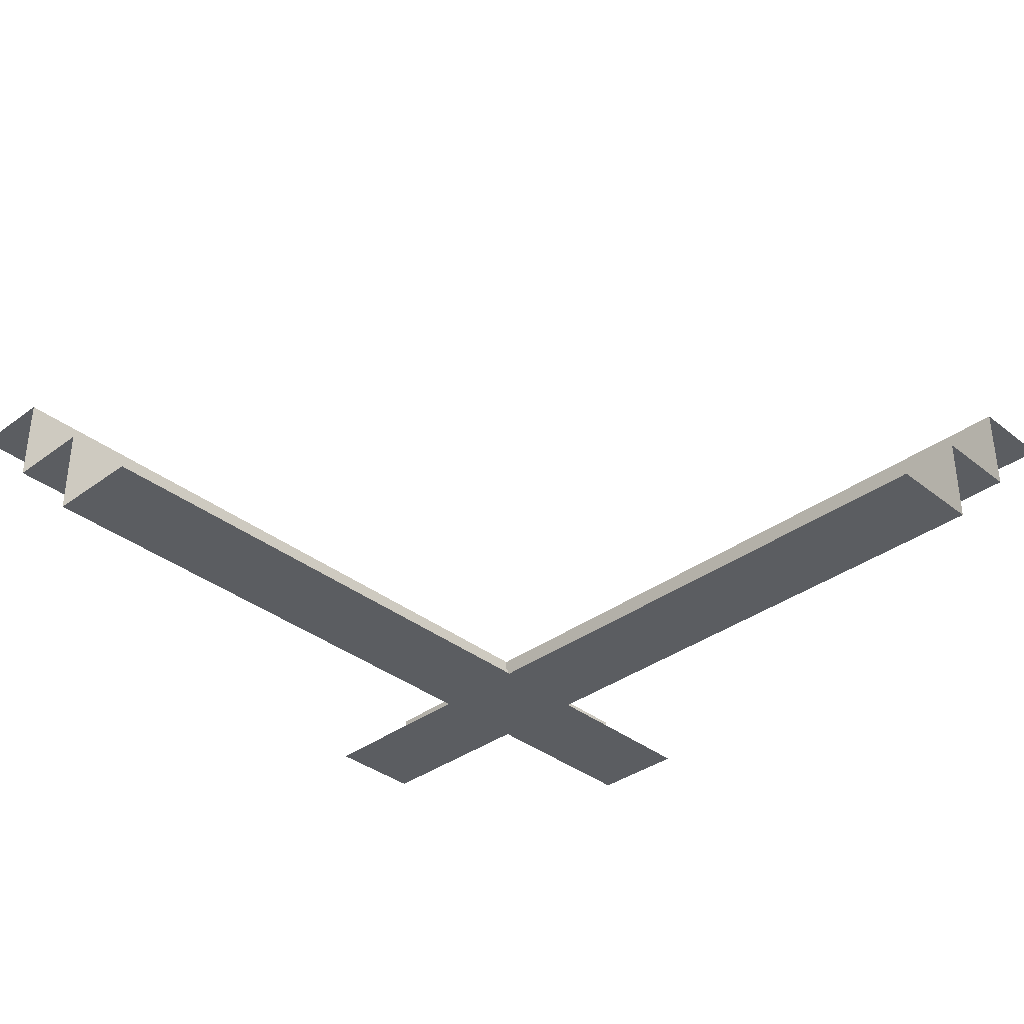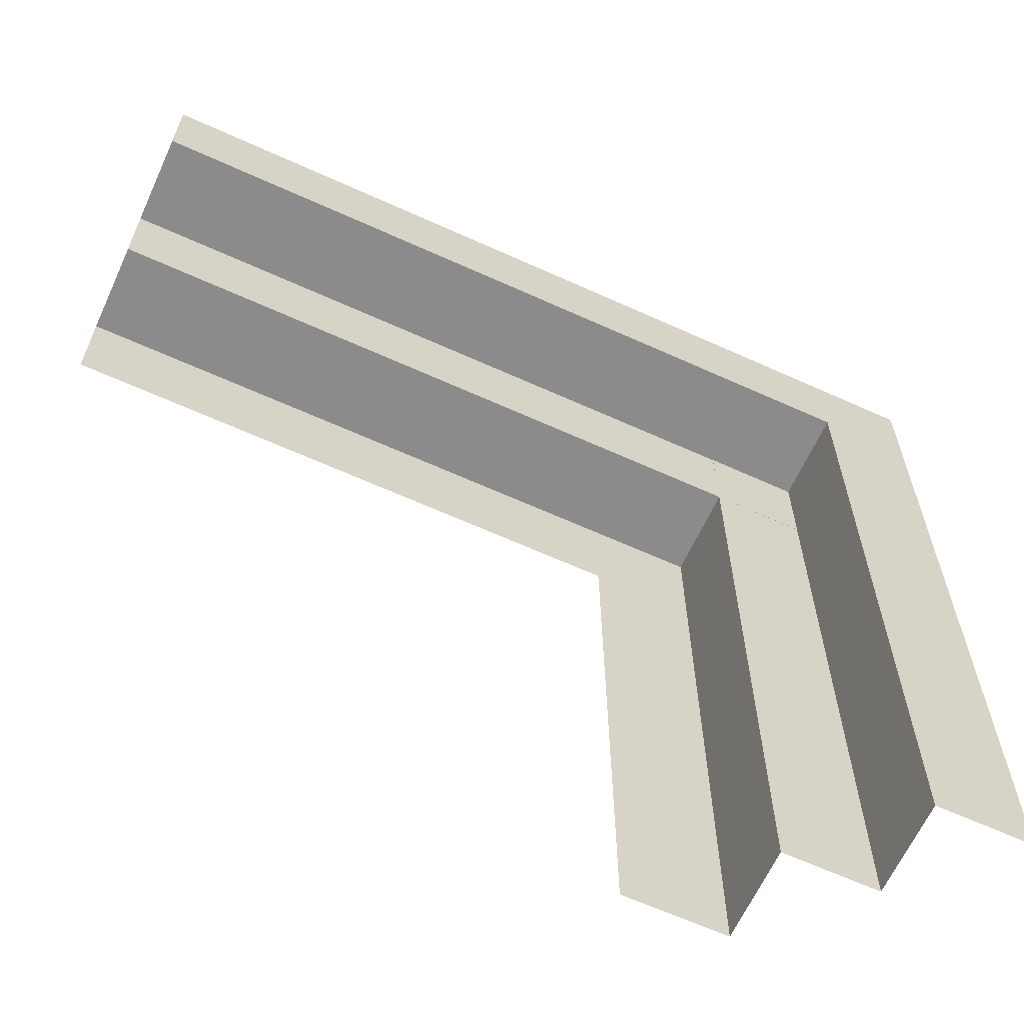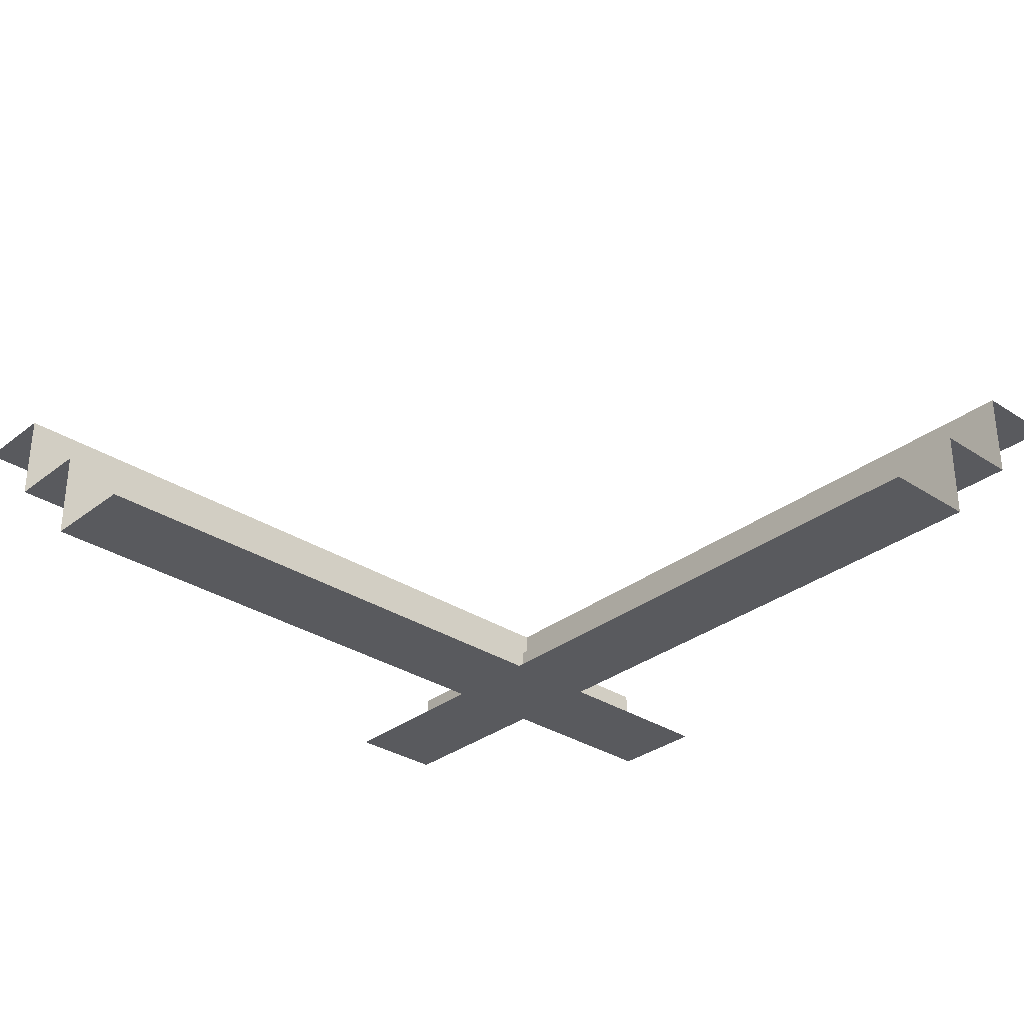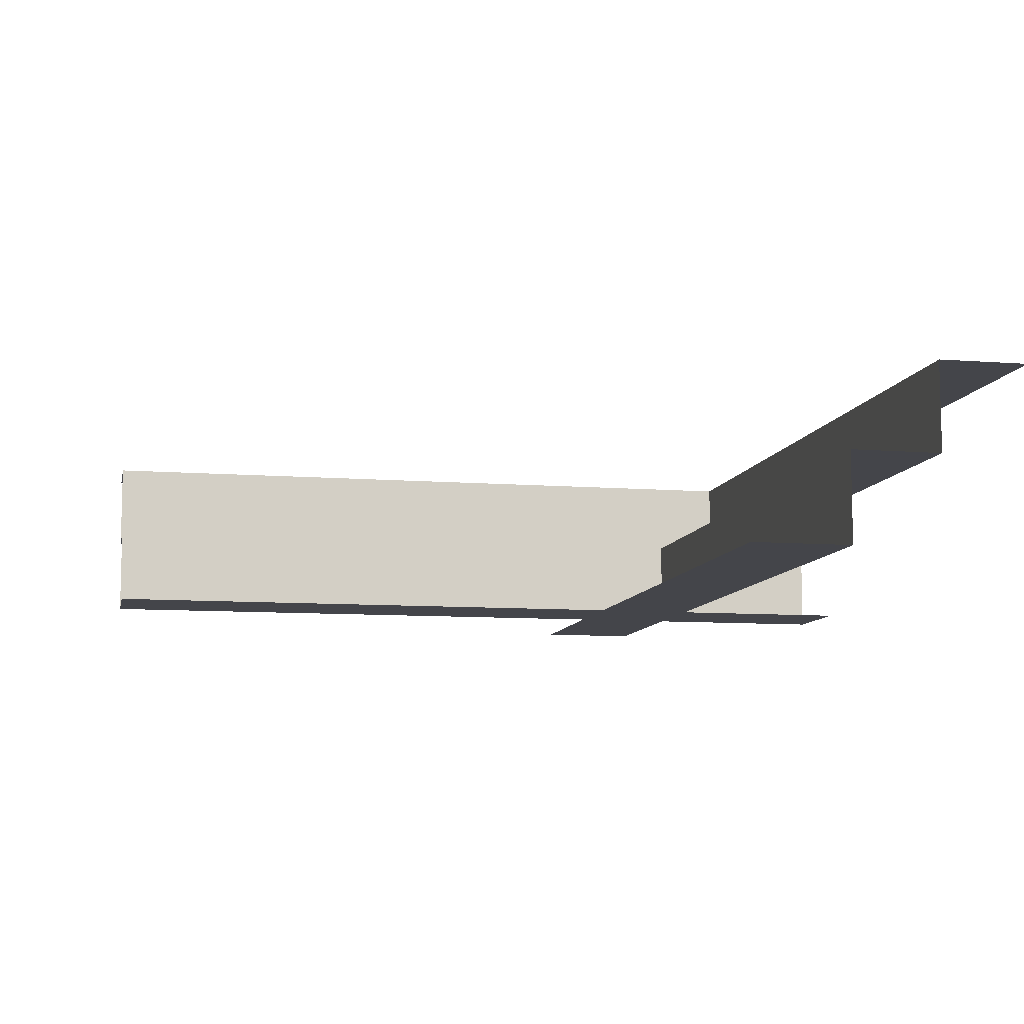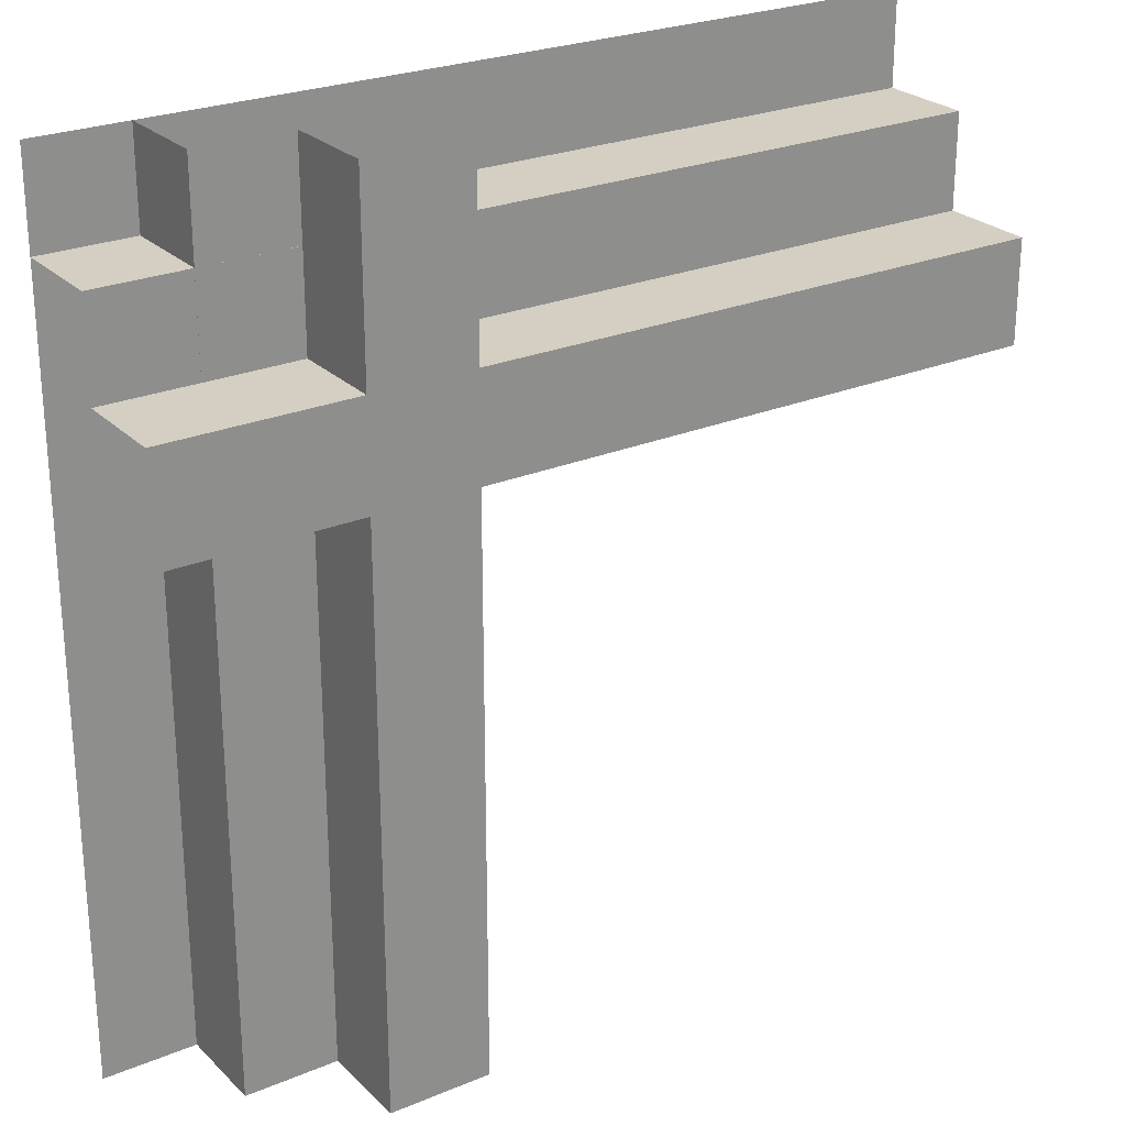
<metadata>
{"format":"obj","ext":"obj","renderer":"f3d","projection":"perspective","resolution":1024,"background":"white","views":[{"elev":-35.6,"azim":-45.9,"up":"+Z"},{"elev":-63.9,"azim":-24.6,"up":"+Y"},{"elev":-31.5,"azim":-42.6,"up":"+Z"},{"elev":-9.3,"azim":-11.6,"up":"+Z"},{"elev":25.4,"azim":146.1,"up":"+Y"}]}
</metadata>
<code>
v 1.35 1.371 -0.1282
v 1.35 0.4463 -0.1282
v 1.35 -0.4787 -0.1282
v 1.15 1.371 -0.1282
v 1.15 -0.4787 -0.1282
v 1.15 1.371 -0.2282
v 1.15 -0.4787 -0.2282
v 1.15 1.371 -0.3282
v 1.15 -0.4787 -0.3282
v 0.9487 1.371 -0.3278
v 0.9487 -0.4787 -0.3277
v 0.9487 1.371 -0.4278
v 0.9487 -0.4787 -0.4277
v 0.9487 1.371 -0.5278
v 0.9487 -0.4787 -0.5277
v 0.7287 1.371 -0.5278
v 0.7287 0.4463 -0.5278
v 0.7287 -0.4787 -0.5277
f 4 2 1
f 3 2 5
f 4 5 2
f 5 4 7
f 8 9 6
f 9 8 10
f 11 10 13
f 14 15 12
f 17 15 14
f 14 16 17
f 15 17 18
f 4 6 7
f 9 7 6
f 9 10 11
f 10 12 13
f 15 13 12
v -0.5 1.371 -0.1282
v 0.425 1.371 -0.1282
v 1.35 1.371 -0.1282
v -0.5 1.171 -0.1282
v 1.35 1.171 -0.1282
v -0.5 1.171 -0.2282
v 1.35 1.171 -0.2282
v -0.5 1.171 -0.3282
v 1.35 1.171 -0.3282
v -0.5 0.97 -0.3278
v 1.35 0.97 -0.3278
v -0.5 0.97 -0.4278
v 1.35 0.97 -0.4278
v -0.5 0.97 -0.5278
v 1.35 0.97 -0.5278
v -0.5 0.75 -0.5278
v 0.425 0.75 -0.5278
v 1.35 0.75 -0.5278
f 22 20 19
f 21 20 23
f 22 23 20
f 23 22 25
f 26 27 24
f 27 26 28
f 29 28 31
f 32 33 30
f 35 33 32
f 32 34 35
f 33 35 36
f 22 24 25
f 27 25 24
f 27 28 29
f 28 30 31
f 33 31 30

</code>
